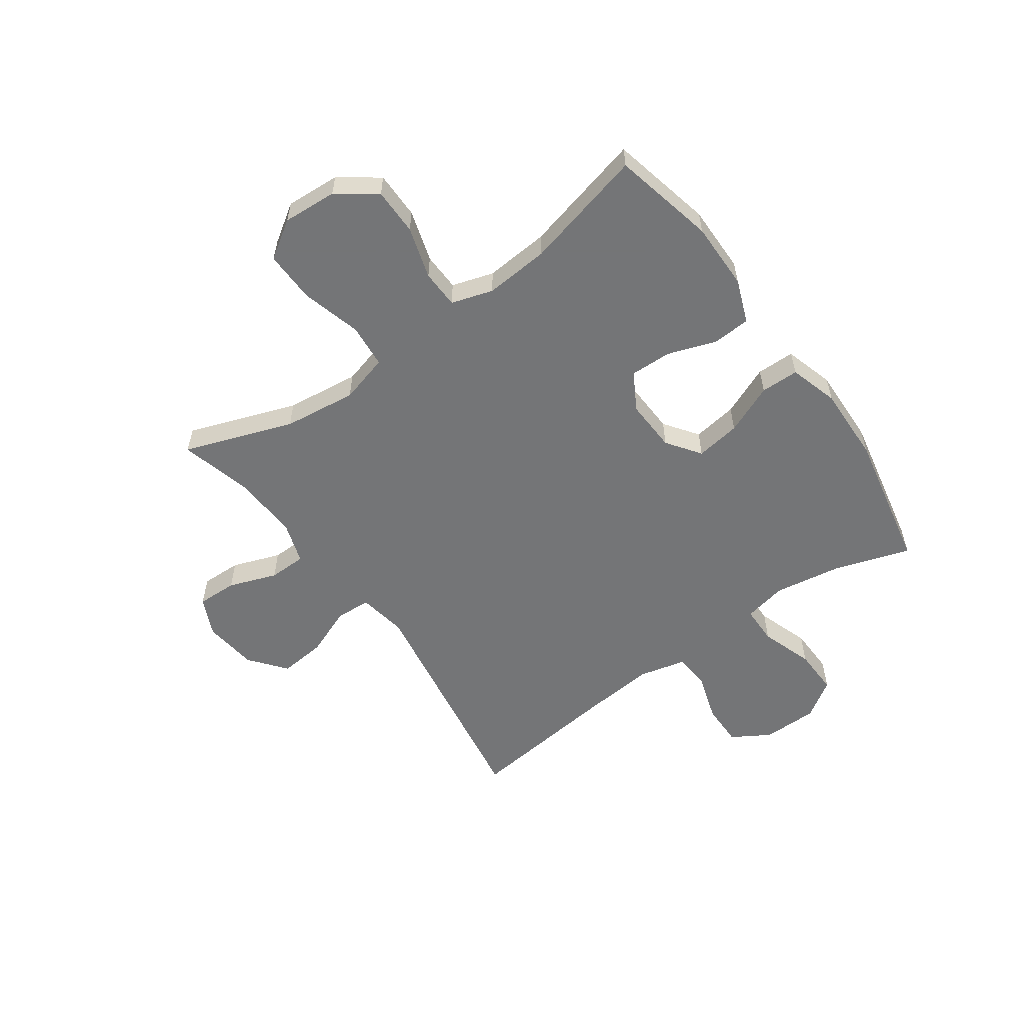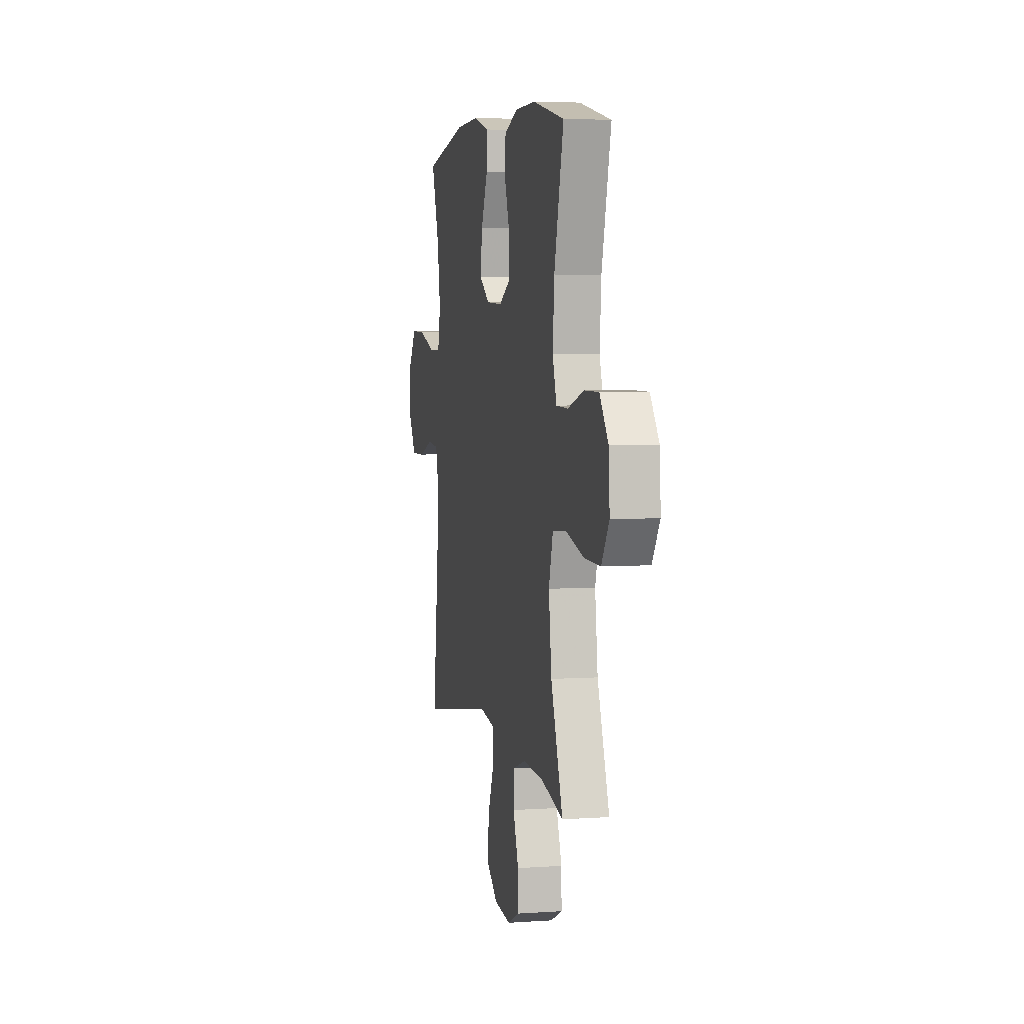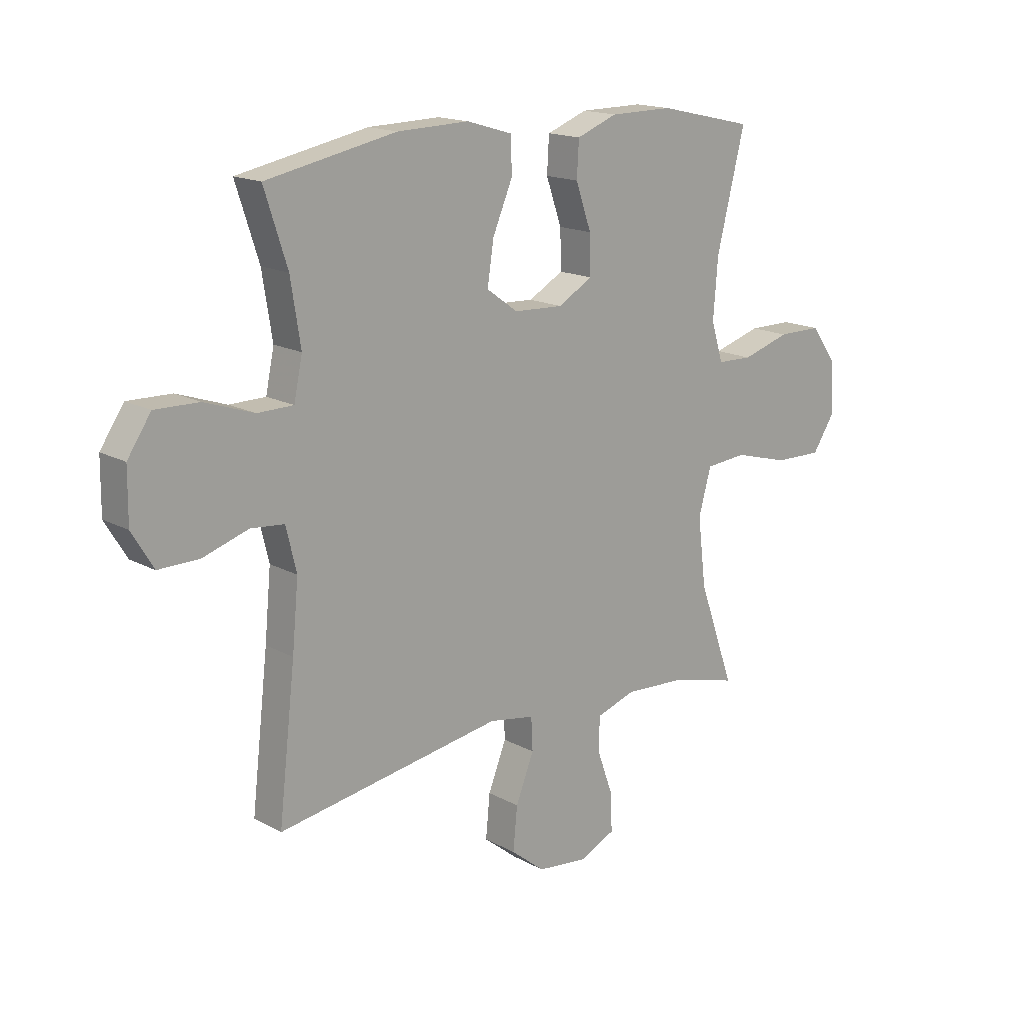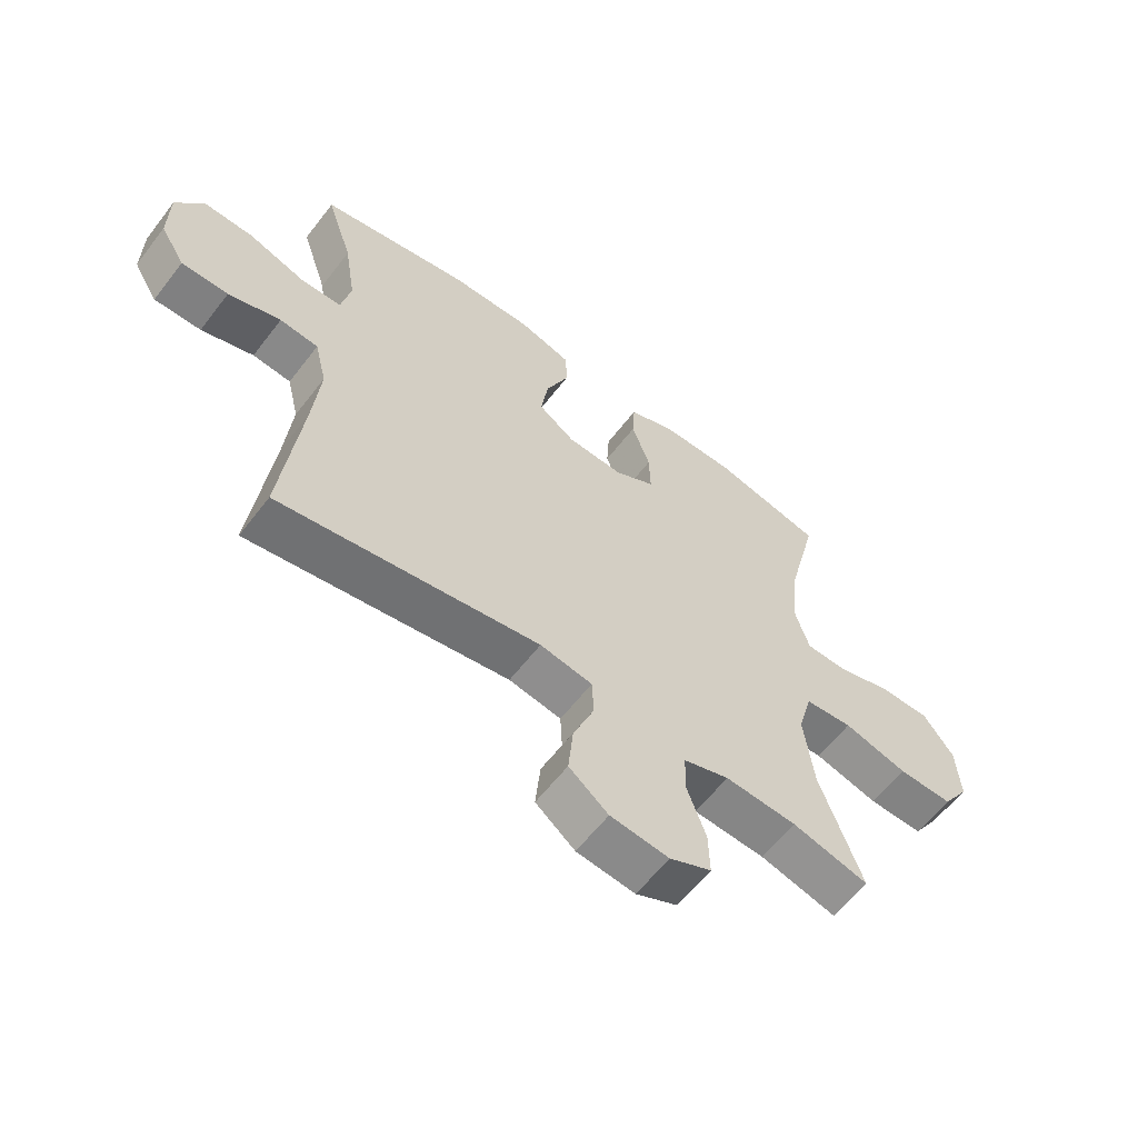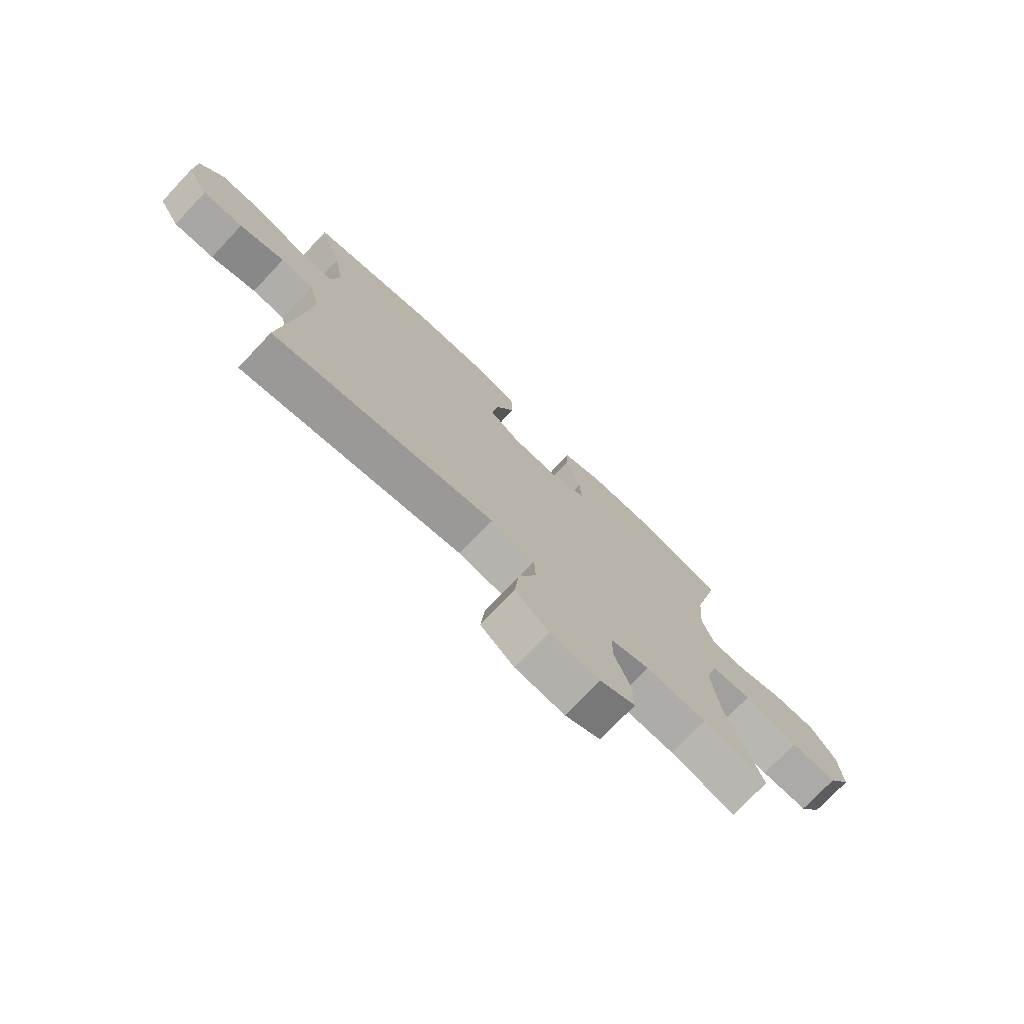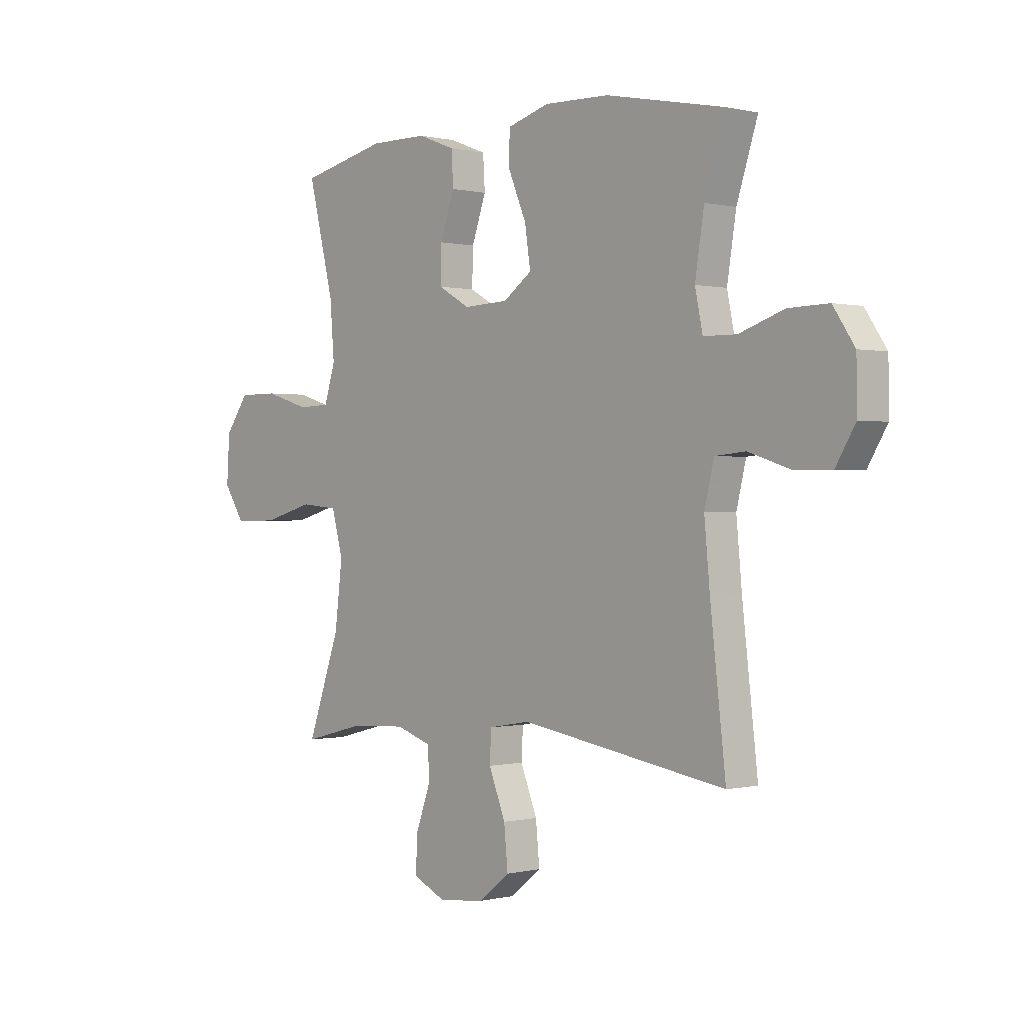
<metadata>
{"format":"obj","ext":"obj","renderer":"f3d","projection":"perspective","resolution":1024,"background":"white","views":[{"elev":-56.4,"azim":-54.5,"up":"+Y"},{"elev":4.5,"azim":-102.5,"up":"+Z"},{"elev":16.3,"azim":138.2,"up":"+Z"},{"elev":-60.4,"azim":142.6,"up":"+Z"},{"elev":-75.0,"azim":136.6,"up":"+Z"},{"elev":0.1,"azim":47.9,"up":"+Z"}]}
</metadata>
<code>
v -0.5 0.07 -0.5
v -0.431 0.07 -0.306
v -0.415 0.07 -0.175
v -0.439 0.07 -0.088
v -0.518 0.07 -0.081
v -0.624 0.07 -0.11
v -0.716 0.07 -0.112
v -0.76 0.07 -0.045
v -0.754 0.07 0.052
v -0.704 0.07 0.121
v -0.62 0.07 0.121
v -0.528 0.07 0.093
v -0.46 0.07 0.095
v -0.437 0.07 0.169
v -0.446 0.07 0.283
v -0.5 0.07 0.5
v -0.317 0.07 0.541
v -0.196 0.07 0.54
v -0.118 0.07 0.51
v -0.114 0.07 0.442
v -0.144 0.07 0.356
v -0.146 0.07 0.282
v -0.079 0.07 0.244
v 0.015 0.07 0.248
v 0.075 0.07 0.291
v 0.063 0.07 0.371
v 0.025 0.07 0.46
v 0.026 0.07 0.528
v 0.114 0.07 0.554
v 0.251 0.07 0.55
v 0.5 0.07 0.5
v 0.456 0.07 0.364
v 0.437 0.07 0.244
v 0.453 0.07 0.167
v 0.522 0.07 0.166
v 0.616 0.07 0.198
v 0.7 0.07 0.2
v 0.745 0.07 0.133
v 0.746 0.07 0.034
v 0.705 0.07 -0.034
v 0.627 0.07 -0.033
v 0.54 0.07 -0.005
v 0.476 0.07 -0.011
v 0.456 0.07 -0.094
v 0.468 0.07 -0.222
v 0.5 0.07 -0.5
v 0.068 0.07 -0.43
v -0.019 0.07 -0.445
v -0.022 0.07 -0.508
v 0.013 0.07 -0.596
v 0.021 0.07 -0.679
v -0.044 0.07 -0.731
v -0.141 0.07 -0.742
v -0.21 0.07 -0.71
v -0.208 0.07 -0.638
v -0.177 0.07 -0.552
v -0.178 0.07 -0.485
v -0.254 0.07 -0.46
v -0.373 0.07 -0.467
v -0.5 0 -0.5
v -0.431 0 -0.306
v -0.415 0 -0.175
v -0.439 0 -0.088
v -0.518 0 -0.081
v -0.624 0 -0.11
v -0.716 0 -0.112
v -0.76 0 -0.045
v -0.754 0 0.052
v -0.704 0 0.121
v -0.62 0 0.121
v -0.528 0 0.093
v -0.46 0 0.095
v -0.437 0 0.169
v -0.446 0 0.283
v -0.5 0 0.5
v -0.317 0 0.541
v -0.196 0 0.54
v -0.118 0 0.51
v -0.114 0 0.442
v -0.144 0 0.356
v -0.146 0 0.282
v -0.079 0 0.244
v 0.015 0 0.248
v 0.075 0 0.291
v 0.063 0 0.371
v 0.025 0 0.46
v 0.026 0 0.528
v 0.114 0 0.554
v 0.251 0 0.55
v 0.5 0 0.5
v 0.456 0 0.364
v 0.437 0 0.244
v 0.453 0 0.167
v 0.522 0 0.166
v 0.616 0 0.198
v 0.7 0 0.2
v 0.745 0 0.133
v 0.746 0 0.034
v 0.705 0 -0.034
v 0.627 0 -0.033
v 0.54 0 -0.005
v 0.476 0 -0.011
v 0.456 0 -0.094
v 0.468 0 -0.222
v 0.5 0 -0.5
v 0.068 0 -0.43
v -0.019 0 -0.445
v -0.022 0 -0.508
v 0.013 0 -0.596
v 0.021 0 -0.679
v -0.044 0 -0.731
v -0.141 0 -0.742
v -0.21 0 -0.71
v -0.208 0 -0.638
v -0.177 0 -0.552
v -0.178 0 -0.485
v -0.254 0 -0.46
v -0.373 0 -0.467
f 54 55 56
f 53 54 56
f 52 53 56
f 51 52 56
f 50 51 56
f 49 50 56
f 48 49 56 57
f 45 46 47
f 44 45 47 48
f 48 57 58
f 44 48 58
f 43 44 58
f 40 41 42
f 39 40 42
f 38 39 42
f 37 38 42
f 36 37 42
f 35 36 42
f 34 35 42 43
f 30 31 32
f 29 30 32
f 28 29 32
f 27 28 32
f 26 27 32
f 25 26 32 33
f 43 58 59
f 34 43 59
f 33 34 59
f 25 33 59
f 24 25 59
f 19 20 21
f 18 19 21
f 17 18 21
f 16 17 21
f 15 16 21
f 14 15 21 22
f 10 11 12
f 9 10 12
f 8 9 12
f 7 8 12
f 6 7 12
f 5 6 12
f 4 5 12 13
f 14 22 23
f 13 14 23
f 4 13 23
f 3 4 23
f 23 24 59
f 3 23 59
f 2 3 59
f 1 2 59
f 115 114 113
f 115 113 112
f 115 112 111
f 115 111 110
f 115 110 109
f 115 109 108
f 116 115 108 107
f 106 105 104
f 107 106 104 103
f 117 116 107
f 117 107 103
f 117 103 102
f 101 100 99
f 101 99 98
f 101 98 97
f 101 97 96
f 101 96 95
f 101 95 94
f 102 101 94 93
f 91 90 89
f 91 89 88
f 91 88 87
f 91 87 86
f 91 86 85
f 92 91 85 84
f 118 117 102
f 118 102 93
f 118 93 92
f 118 92 84
f 118 84 83
f 80 79 78
f 80 78 77
f 80 77 76
f 80 76 75
f 80 75 74
f 81 80 74 73
f 71 70 69
f 71 69 68
f 71 68 67
f 71 67 66
f 71 66 65
f 71 65 64
f 72 71 64 63
f 82 81 73
f 82 73 72
f 82 72 63
f 82 63 62
f 118 83 82
f 118 82 62
f 118 62 61
f 118 61 60
f 1 60 61 2
f 2 61 62 3
f 3 62 63 4
f 4 63 64 5
f 5 64 65 6
f 6 65 66 7
f 7 66 67 8
f 8 67 68 9
f 9 68 69 10
f 10 69 70 11
f 11 70 71 12
f 12 71 72 13
f 13 72 73 14
f 14 73 74 15
f 15 74 75 16
f 16 75 76 17
f 17 76 77 18
f 18 77 78 19
f 19 78 79 20
f 20 79 80 21
f 21 80 81 22
f 22 81 82 23
f 23 82 83 24
f 24 83 84 25
f 25 84 85 26
f 26 85 86 27
f 27 86 87 28
f 28 87 88 29
f 29 88 89 30
f 30 89 90 31
f 31 90 91 32
f 32 91 92 33
f 33 92 93 34
f 34 93 94 35
f 35 94 95 36
f 36 95 96 37
f 37 96 97 38
f 38 97 98 39
f 39 98 99 40
f 40 99 100 41
f 41 100 101 42
f 42 101 102 43
f 43 102 103 44
f 44 103 104 45
f 45 104 105 46
f 46 105 106 47
f 47 106 107 48
f 48 107 108 49
f 49 108 109 50
f 50 109 110 51
f 51 110 111 52
f 52 111 112 53
f 53 112 113 54
f 54 113 114 55
f 55 114 115 56
f 56 115 116 57
f 57 116 117 58
f 58 117 118 59
f 59 118 60 1

</code>
